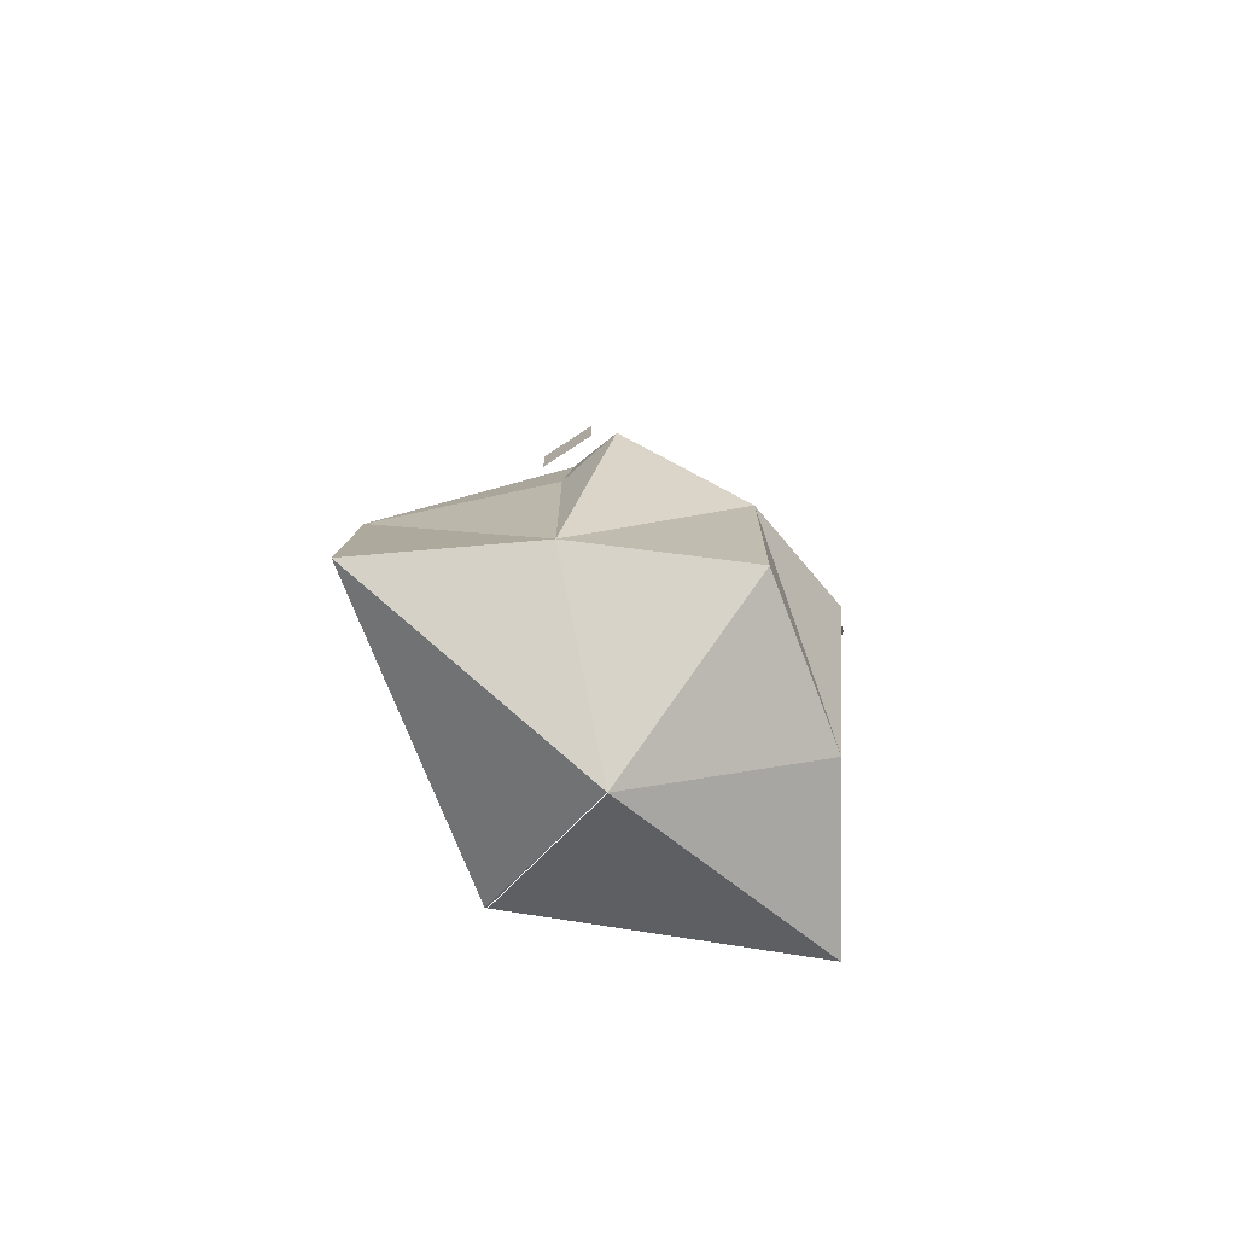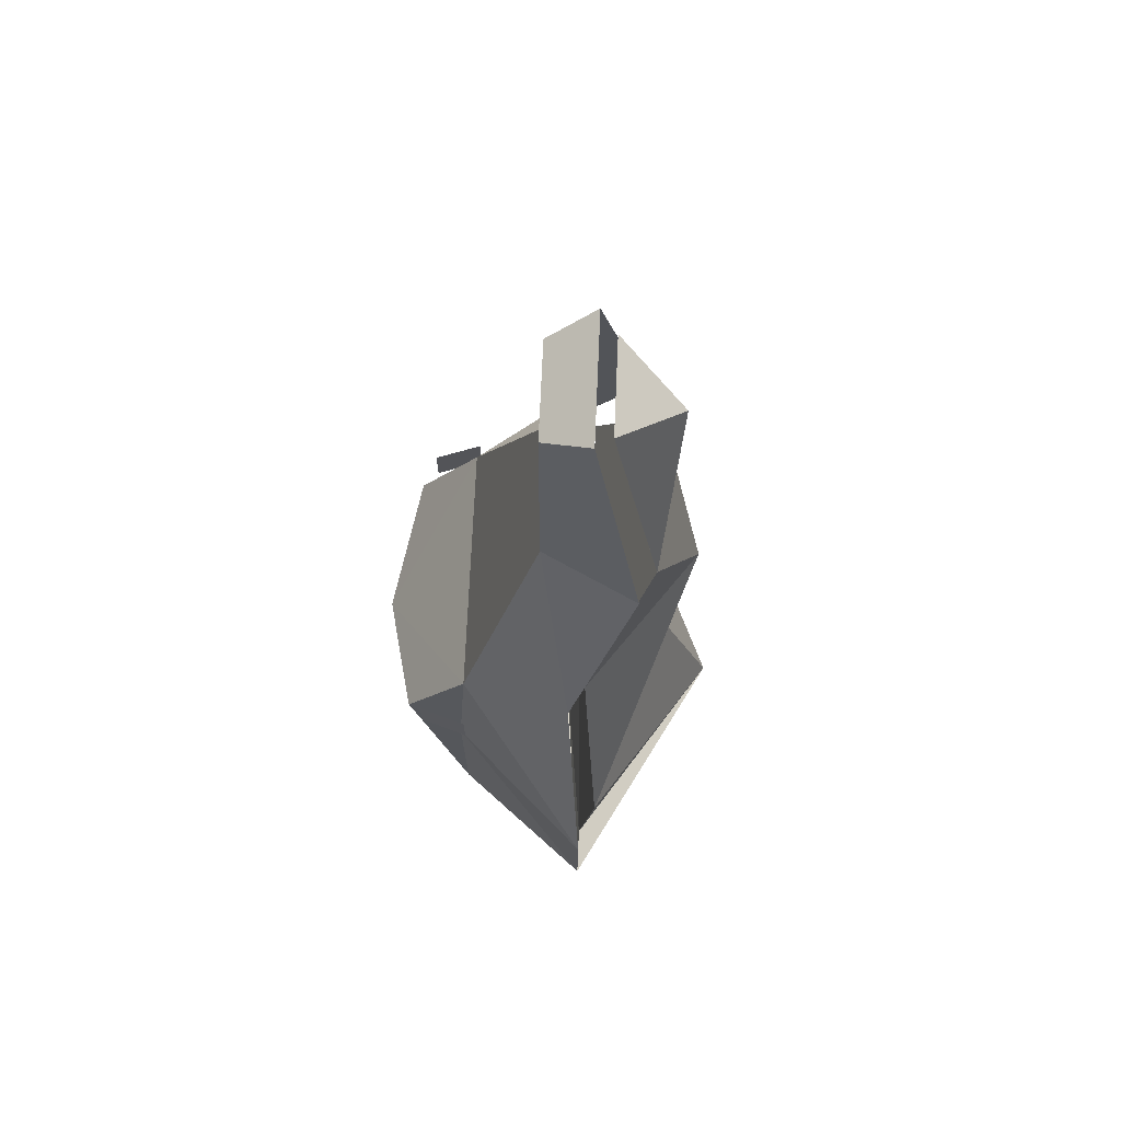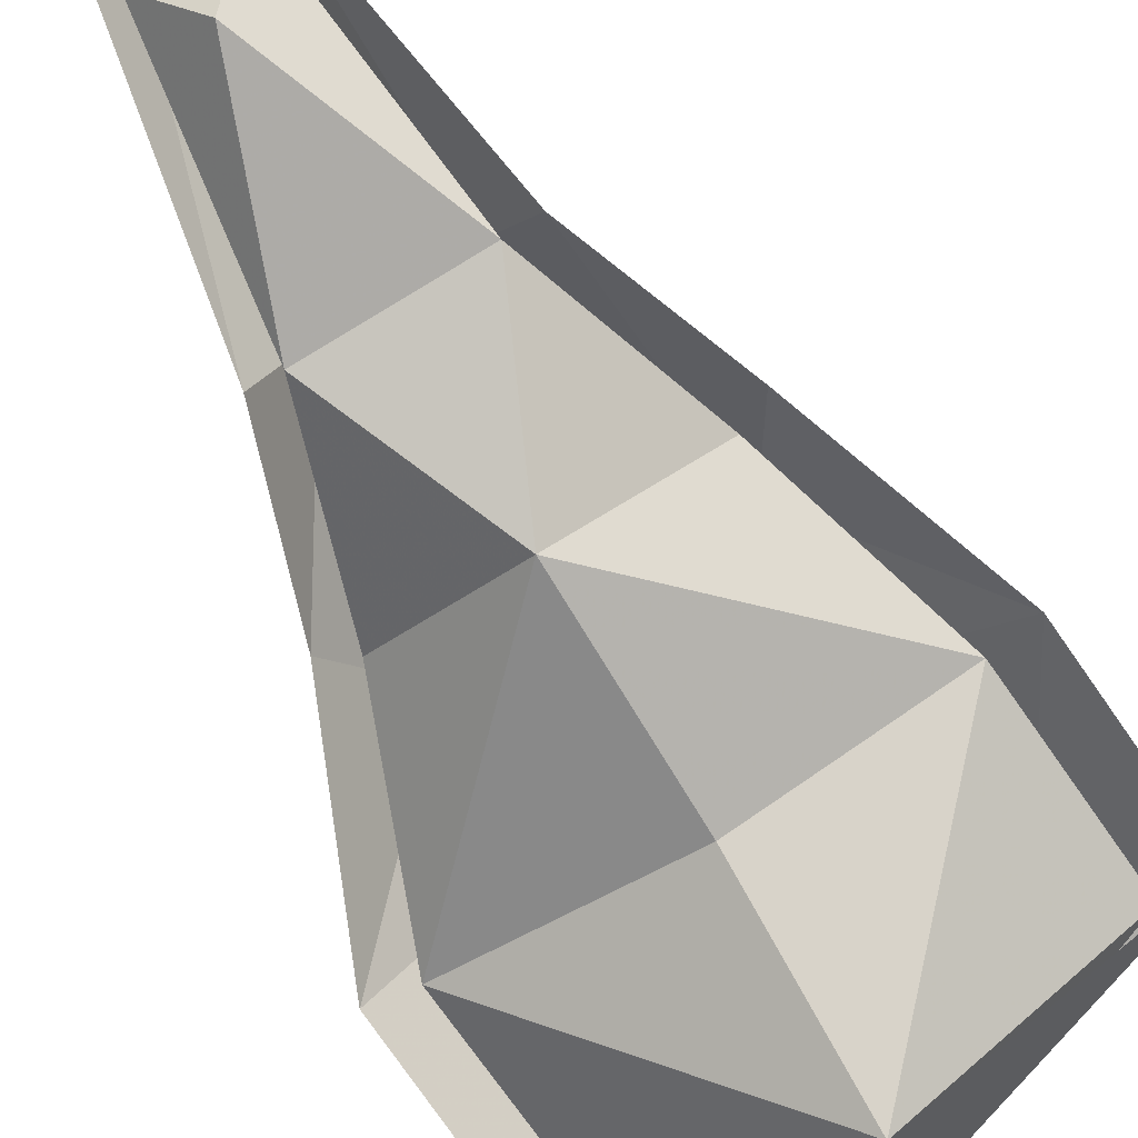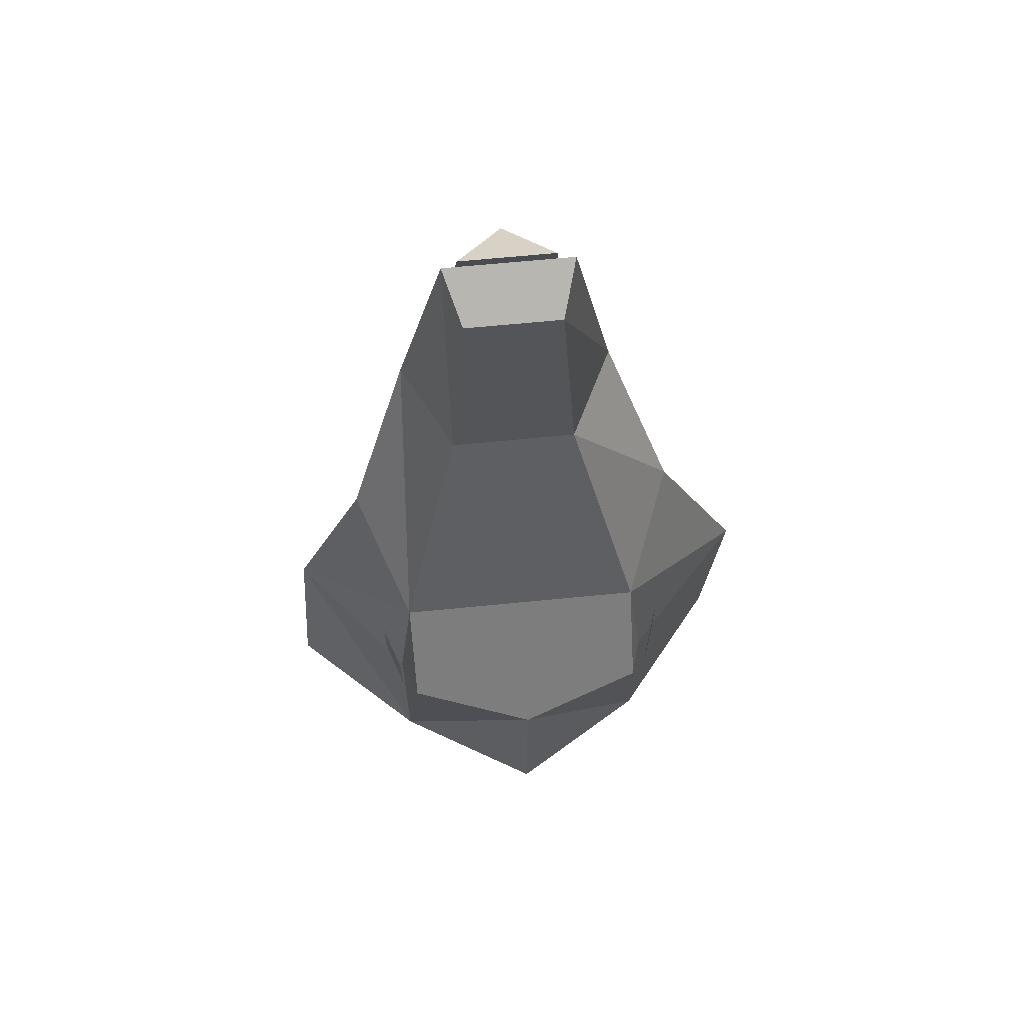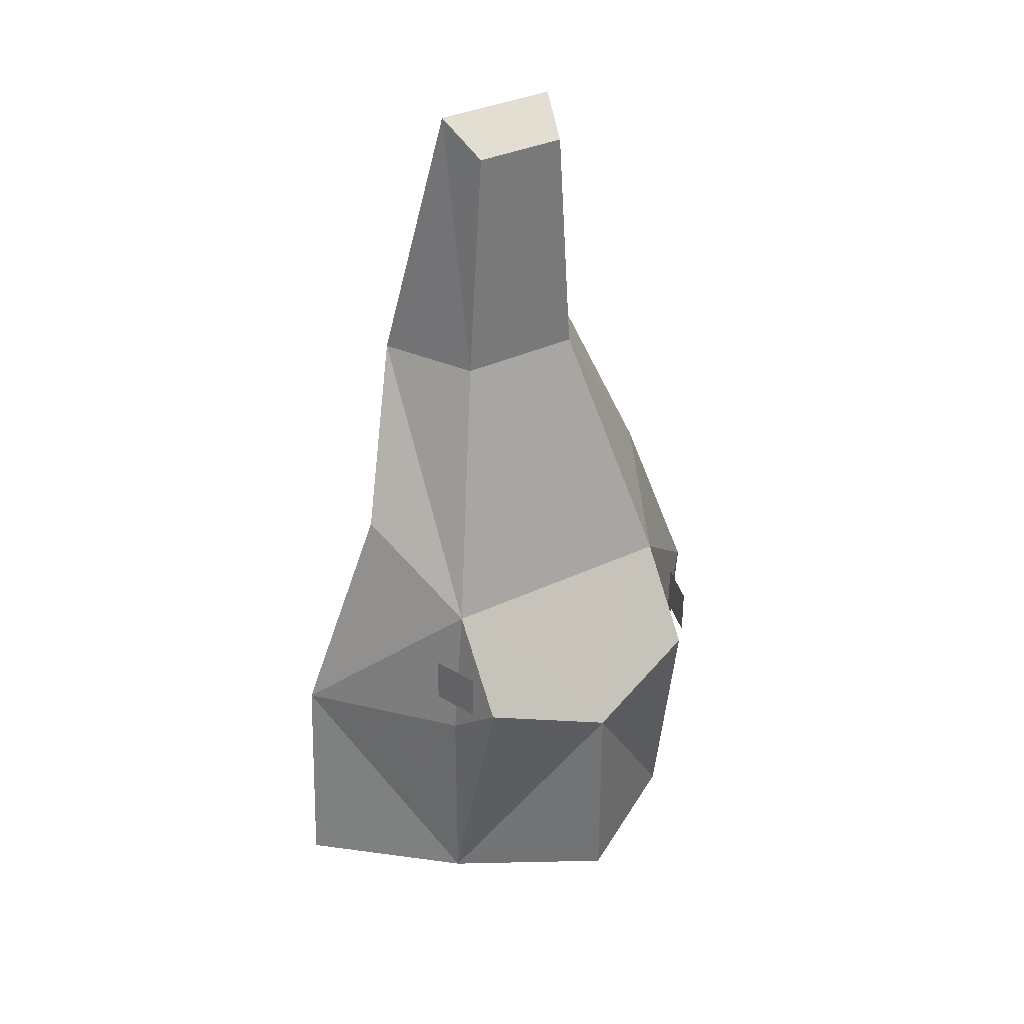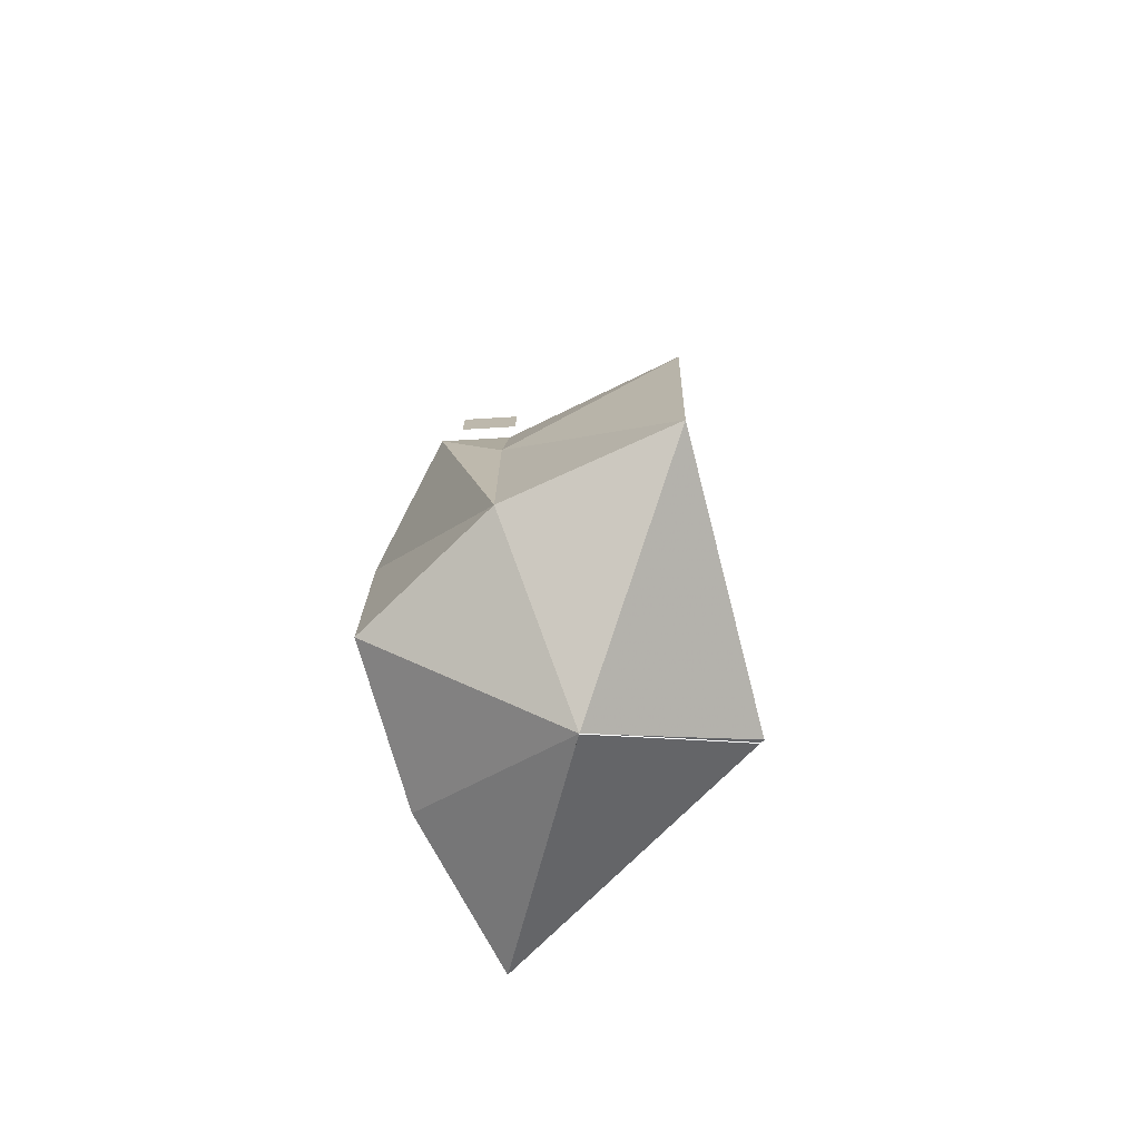
<metadata>
{"format":"obj","ext":"obj","renderer":"f3d","projection":"perspective","resolution":1024,"background":"white","views":[{"elev":-74.8,"azim":141.8,"up":"+Z"},{"elev":71.5,"azim":-87.5,"up":"+Z"},{"elev":-80.0,"azim":30.9,"up":"+Y"},{"elev":65.1,"azim":174.3,"up":"+Z"},{"elev":34.3,"azim":147.3,"up":"+Z"},{"elev":-74.6,"azim":-105.0,"up":"+Z"}]}
</metadata>
<code>
o body.001_body.003
v 0.14 1.32 0.2568
v -0.13 1.31 0.2568
v 0.07 1.27 0.6398
v -0.07 1.25 0.6398
v 0.03 1.34 0.7898
v 0.04 1.31 0.8098
v 0.08 1.39 0.4798
v 0.11 1.32 0.5298
v 0.09 1.395 0.3918
v 0.09 1.395 0.2568
v 0.16 1.31 0.3918
v 0.17 1.32 0.2568
v 0.04 1.34 0.6398
v 0.07 1.28 0.6398
v -0.03 1.34 0.7898
v -0.04 1.31 0.8098
v 1e-06 1.449 0.3918
v 1e-06 1.449 0.2568
v -0.08 1.39 0.4798
v -0.11 1.32 0.5298
v -0.09 1.395 0.3918
v -0.09 1.395 0.2568
v -0.17 1.31 0.3918
v -0.16 1.31 0.2568
v -0.04 1.34 0.6398
v -0.07 1.28 0.6398
v -0.1 1.39 0.4198
v -0.1 1.39 0.4498
v 0.1 1.39 0.4198
v 0.1 1.39 0.4498
v 1e-06 1.32 0.2598
v -0.04 1.29 0.7498
v -0.04 1.3 0.7598
v 0.04 1.29 0.7398
v 0.03 1.3 0.7398
v -0.1 1.32 0.5298
v -0.1 1.31 0.5298
v 0.1 1.32 0.5298
v 0.1 1.31 0.5298
v 0.08 1.43 0.4198
v 0.09 1.42 0.4198
v 0.09 1.42 0.4498
v -0.08 1.43 0.4198
v -0.09 1.42 0.4498
v -0.09 1.42 0.4198
v 0.05 1.28 0.6498
v 0.05 1.29 0.6498
v -0.05 1.28 0.6498
v -0.05 1.29 0.6498
v 1e-06 1.21 0.2598
v 1e-06 1.25 0.3898
v 1e-06 1.23 0.5298
v 1e-06 1.24 0.5298
v 1e-06 1.22 0.2598
v 1e-06 1.26 0.3898
v 1e-06 1.26 0.7698
v -0.14 1.3 0.3898
v 0.13 1.3 0.3898
v 0.09 1.31 0.5198
v -0.09 1.31 0.5198
v -0.05 1.27 0.6398
v 0.05 1.27 0.6398
v -0.03 1.3 0.7998
v 0.03 1.3 0.7998
v -0.05 1.29 0.6998
v -0.04 1.28 0.6998
v 0.05 1.29 0.7098
v 0.04 1.28 0.6998
v -0.08 1.32 0.5198
v 0.08 1.32 0.5198
v -0.08 1.31 0.5198
v 0.08 1.31 0.5198
v 0.002 1.324 0.1997
f 12 1 73
f 24 54 73
f 2 24 73
f 54 12 73
f 23 19 21
f 23 20 19
f 7 11 9
f 8 11 7
f 19 7 17
f 19 17 43
f 17 7 40
f 17 10 18
f 10 17 40
f 10 40 9
f 43 22 21
f 17 22 43
f 22 17 18
f 24 23 21
f 22 24 21
f 25 19 20
f 26 25 20
f 26 16 15
f 25 26 15
f 11 12 10
f 9 11 10
f 7 13 14
f 8 7 14
f 6 14 13
f 5 6 13
f 13 7 19
f 25 13 19
f 25 15 5
f 13 25 5
f 16 6 5
f 15 16 5
f 28 44 45
f 27 28 45
f 29 41 42
f 30 29 42
f 24 22 73
f 10 12 73
f 22 18 73
f 18 10 73
f 61 63 64
f 62 61 64
f 59 60 61
f 62 59 61
f 58 57 60
f 59 58 60
f 1 2 57
f 58 1 57
f 2 1 73
f 54 58 55
f 58 53 55
f 53 58 59
f 59 62 53
f 61 53 62
f 56 61 62
f 62 64 56
f 64 63 56
f 63 61 56
f 61 60 53
f 57 53 60
f 53 57 55
f 57 54 55
f 54 57 2
f 58 54 1
f 54 2 73
f 1 54 73
f 21 19 43
f 7 9 40
l 31 73
l 50 73

</code>
